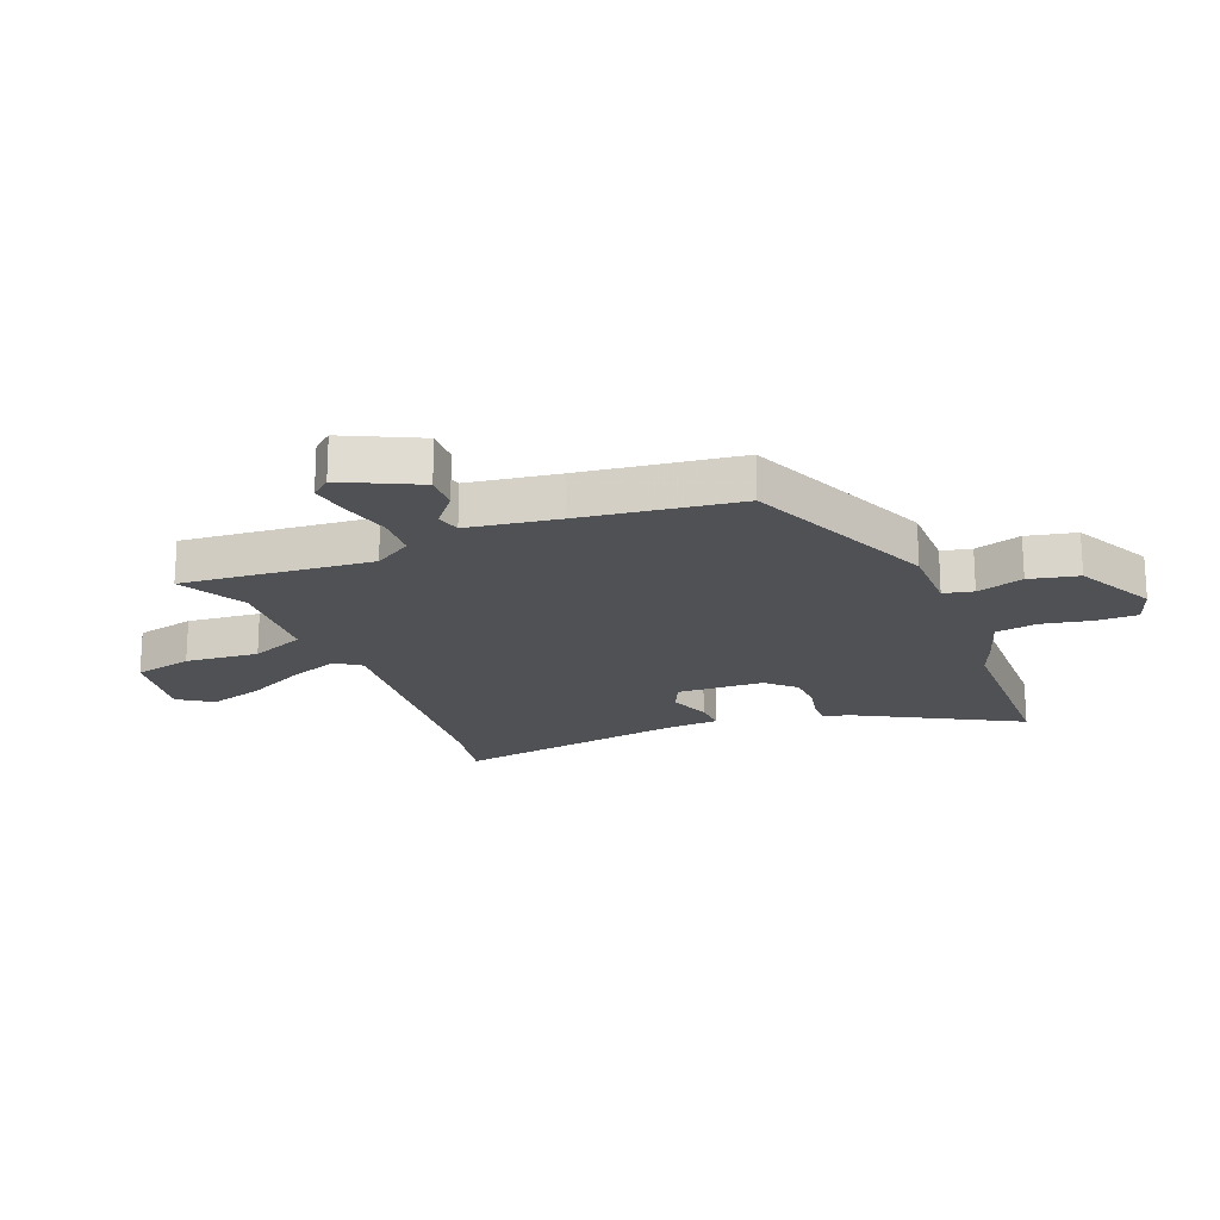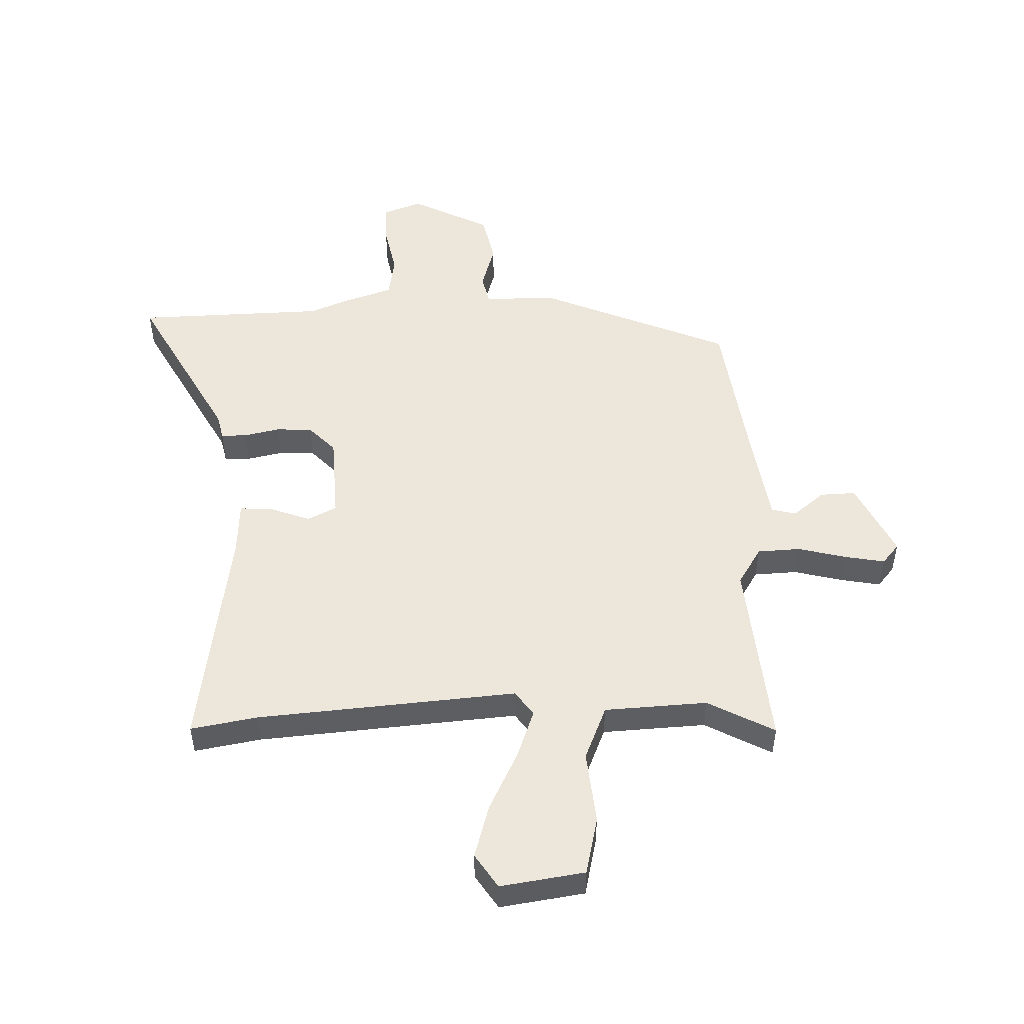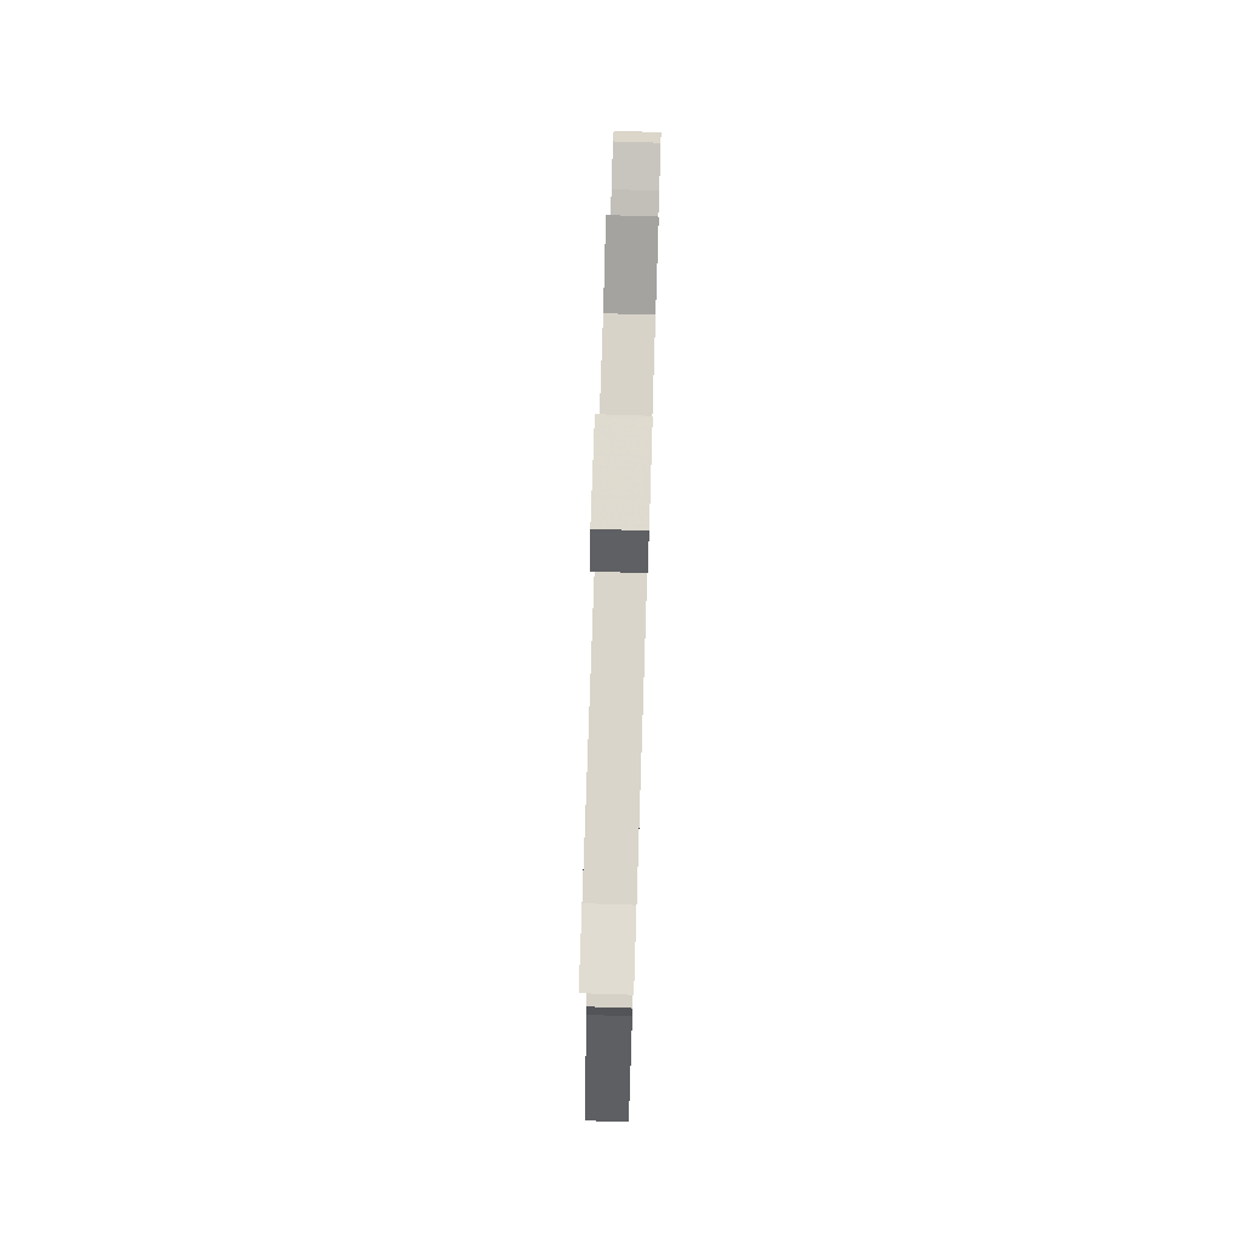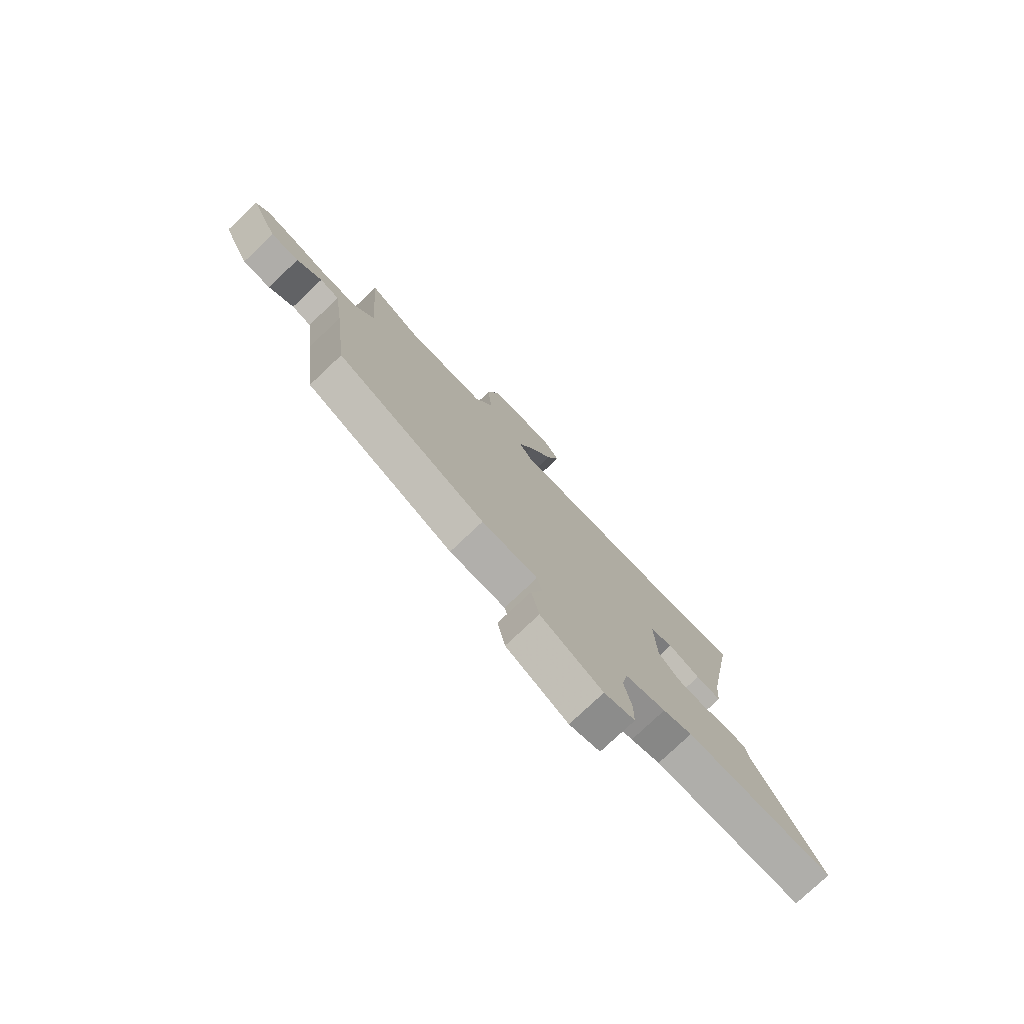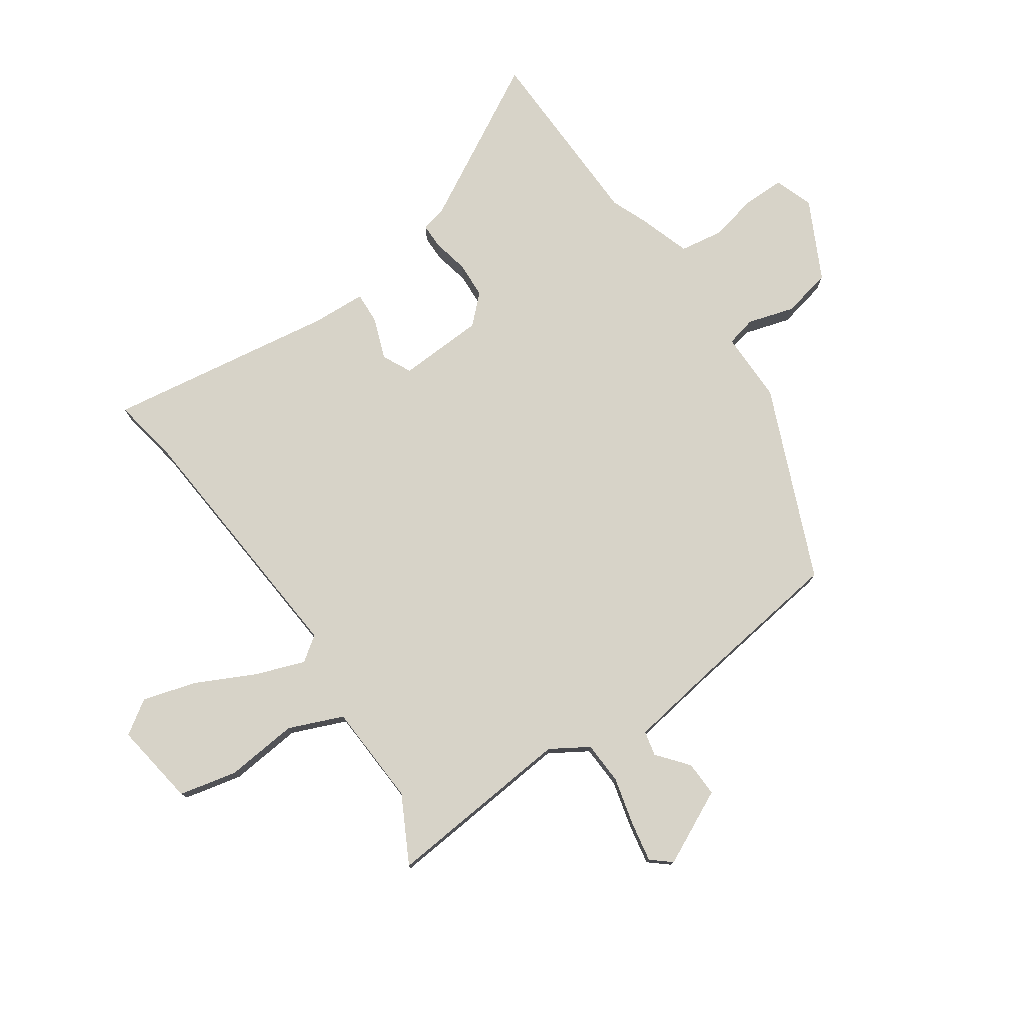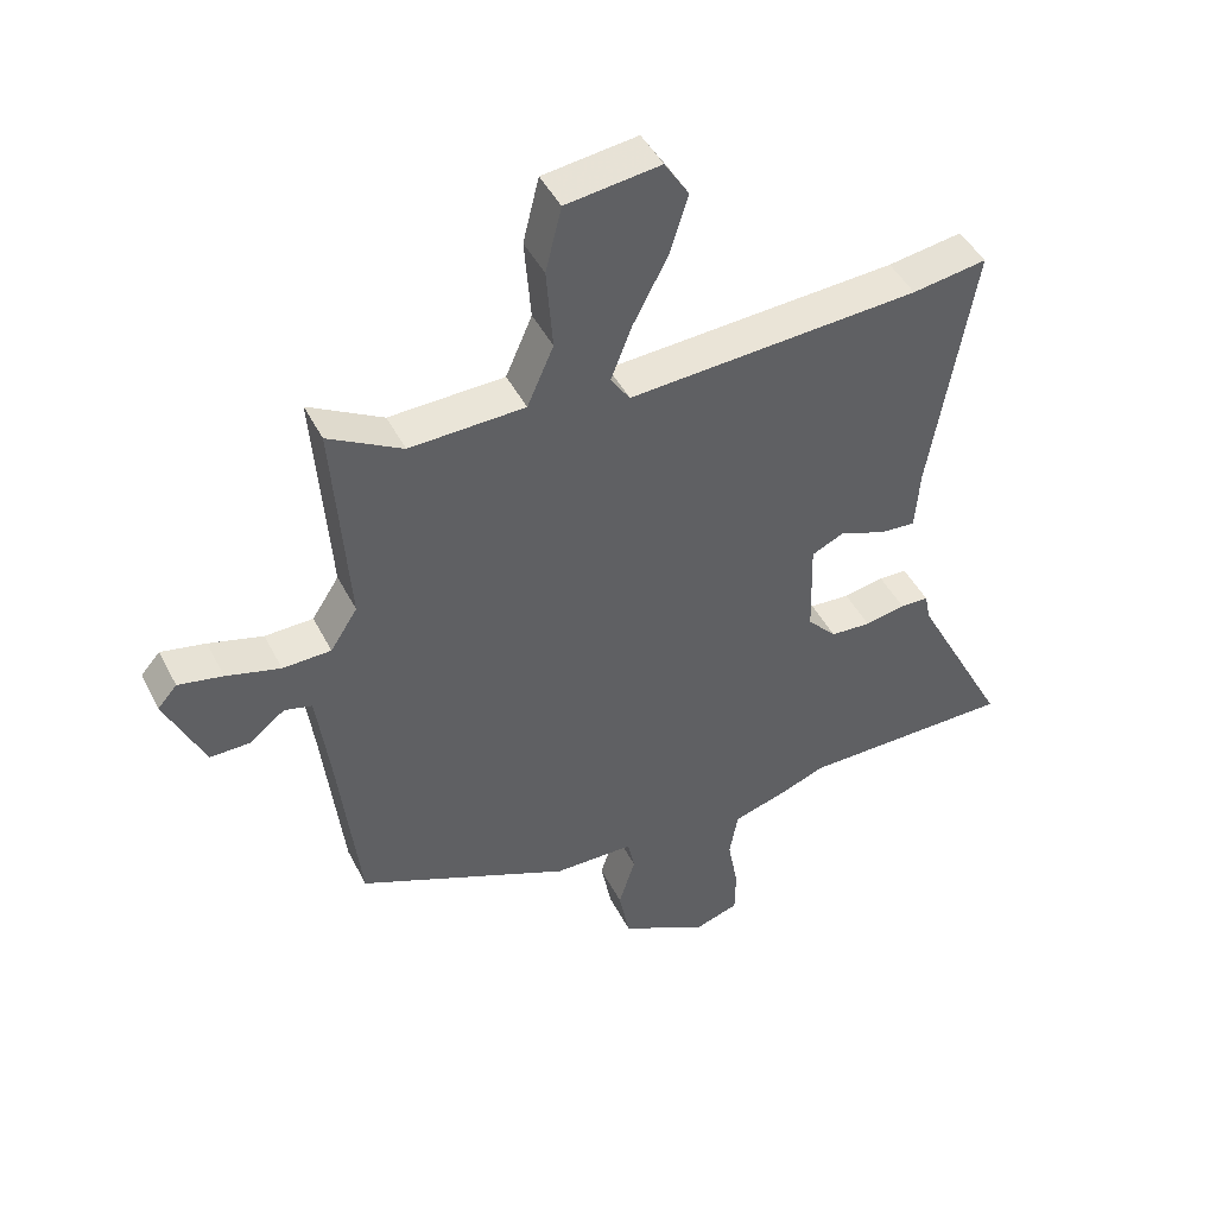
<metadata>
{"format":"obj","ext":"obj","renderer":"f3d","projection":"perspective","resolution":1024,"background":"white","views":[{"elev":-20.0,"azim":110.8,"up":"+Y"},{"elev":50.8,"azim":-2.9,"up":"+Y"},{"elev":78.0,"azim":-88.1,"up":"+Z"},{"elev":-77.8,"azim":133.4,"up":"+Z"},{"elev":77.2,"azim":54.3,"up":"+Y"},{"elev":45.5,"azim":154.2,"up":"+Z"}]}
</metadata>
<code>
v -0.317 0.07 -0.501
v -0.647 0.07 -0.499
v -0.499 0.07 -0.217
v -0.49 0.07 -0.173
v -0.446 0.07 -0.172
v -0.383 0.07 -0.184
v -0.32 0.07 -0.18
v -0.275 0.07 -0.131
v -0.271 0.07 0.019
v -0.322 0.07 0.043
v -0.393 0.07 0.015
v -0.449 0.07 0.011
v -0.456 0.07 0.105
v -0.524 0.07 0.504
v -0.408 0.07 0.486
v 0.045 0.07 0.458
v 0.075 0.07 0.502
v 0.042 0.07 0.587
v -0.011 0.07 0.689
v -0.04 0.07 0.782
v -0.002 0.07 0.842
v 0.145 0.07 0.823
v 0.17 0.07 0.722
v 0.16 0.07 0.595
v 0.201 0.07 0.501
v 0.38 0.07 0.495
v 0.495 0.07 0.559
v 0.471 0.07 0.228
v 0.513 0.07 0.163
v 0.588 0.07 0.161
v 0.672 0.07 0.184
v 0.741 0.07 0.198
v 0.771 0.07 0.164
v 0.71 0.07 0.032
v 0.648 0.07 0.033
v 0.593 0.07 0.076
v 0.55 0.07 0.065
v 0.529 0.07 -0.093
v 0.497 0.07 -0.368
v 0.166 0.07 -0.515
v 0.042 0.07 -0.517
v 0.031 0.07 -0.569
v 0.057 0.07 -0.65
v 0.04 0.07 -0.736
v -0.096 0.07 -0.808
v -0.164 0.07 -0.785
v -0.165 0.07 -0.714
v -0.149 0.07 -0.627
v -0.162 0.07 -0.554
v -0.252 0.07 -0.526
v -0.317 0 -0.501
v -0.647 0 -0.499
v -0.499 0 -0.217
v -0.49 0 -0.173
v -0.446 0 -0.172
v -0.383 0 -0.184
v -0.32 0 -0.18
v -0.275 0 -0.131
v -0.271 0 0.019
v -0.322 0 0.043
v -0.393 0 0.015
v -0.449 0 0.011
v -0.456 0 0.105
v -0.524 0 0.504
v -0.408 0 0.486
v 0.045 0 0.458
v 0.075 0 0.502
v 0.042 0 0.587
v -0.011 0 0.689
v -0.04 0 0.782
v -0.002 0 0.842
v 0.145 0 0.823
v 0.17 0 0.722
v 0.16 0 0.595
v 0.201 0 0.501
v 0.38 0 0.495
v 0.495 0 0.559
v 0.471 0 0.228
v 0.513 0 0.163
v 0.588 0 0.161
v 0.672 0 0.184
v 0.741 0 0.198
v 0.771 0 0.164
v 0.71 0 0.032
v 0.648 0 0.033
v 0.593 0 0.076
v 0.55 0 0.065
v 0.529 0 -0.093
v 0.497 0 -0.368
v 0.166 0 -0.515
v 0.042 0 -0.517
v 0.031 0 -0.569
v 0.057 0 -0.65
v 0.04 0 -0.736
v -0.096 0 -0.808
v -0.164 0 -0.785
v -0.165 0 -0.714
v -0.149 0 -0.627
v -0.162 0 -0.554
v -0.252 0 -0.526
f 49 50 1
f 46 47 48
f 45 46 48
f 44 45 48
f 43 44 48
f 42 43 48
f 41 42 48 49
f 38 39 40 41
f 41 49 1
f 38 41 1
f 37 38 1
f 34 35 36
f 33 34 36
f 32 33 36
f 31 32 36
f 30 31 36
f 29 30 36 37
f 37 1 2
f 29 37 2
f 28 29 2
f 26 27 28 2
f 22 23 24
f 21 22 24
f 20 21 24
f 19 20 24
f 18 19 24
f 17 18 24 25
f 16 17 25 26
f 13 14 15
f 13 15 16
f 12 13 16
f 11 12 16
f 10 11 16
f 9 10 16 26
f 3 4 5 6
f 3 6 7
f 2 3 7
f 26 2 7
f 8 9 26
f 7 8 26
f 51 100 99
f 98 97 96
f 98 96 95
f 98 95 94
f 98 94 93
f 98 93 92
f 99 98 92 91
f 91 90 89 88
f 51 99 91
f 51 91 88
f 51 88 87
f 86 85 84
f 86 84 83
f 86 83 82
f 86 82 81
f 86 81 80
f 87 86 80 79
f 52 51 87
f 52 87 79
f 52 79 78
f 52 78 77 76
f 74 73 72
f 74 72 71
f 74 71 70
f 74 70 69
f 74 69 68
f 75 74 68 67
f 76 75 67 66
f 65 64 63
f 66 65 63
f 66 63 62
f 66 62 61
f 66 61 60
f 76 66 60 59
f 56 55 54 53
f 57 56 53
f 57 53 52
f 57 52 76
f 76 59 58
f 76 58 57
f 1 51 52 2
f 2 52 53 3
f 3 53 54 4
f 4 54 55 5
f 5 55 56 6
f 6 56 57 7
f 7 57 58 8
f 8 58 59 9
f 9 59 60 10
f 10 60 61 11
f 11 61 62 12
f 12 62 63 13
f 13 63 64 14
f 14 64 65 15
f 15 65 66 16
f 16 66 67 17
f 17 67 68 18
f 18 68 69 19
f 19 69 70 20
f 20 70 71 21
f 21 71 72 22
f 22 72 73 23
f 23 73 74 24
f 24 74 75 25
f 25 75 76 26
f 26 76 77 27
f 27 77 78 28
f 28 78 79 29
f 29 79 80 30
f 30 80 81 31
f 31 81 82 32
f 32 82 83 33
f 33 83 84 34
f 34 84 85 35
f 35 85 86 36
f 36 86 87 37
f 37 87 88 38
f 38 88 89 39
f 39 89 90 40
f 40 90 91 41
f 41 91 92 42
f 42 92 93 43
f 43 93 94 44
f 44 94 95 45
f 45 95 96 46
f 46 96 97 47
f 47 97 98 48
f 48 98 99 49
f 49 99 100 50
f 50 100 51 1

</code>
